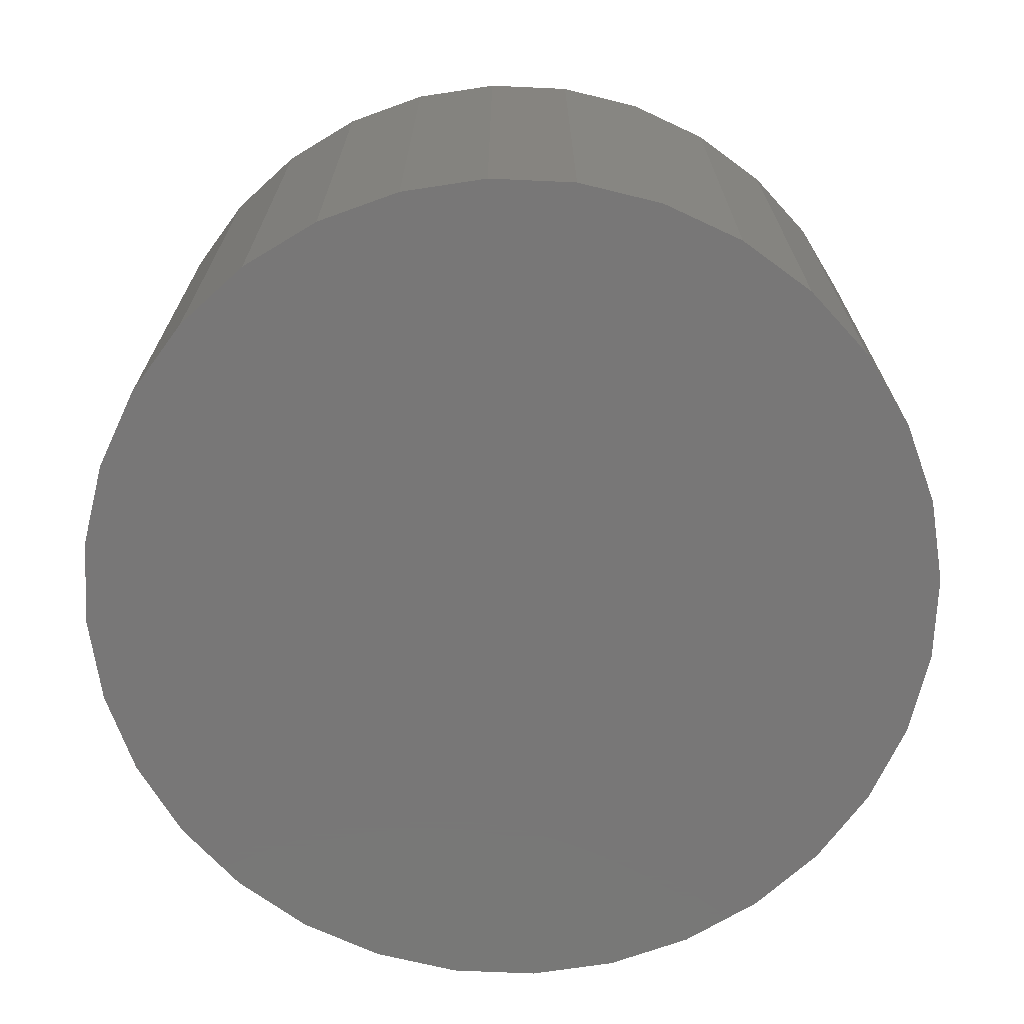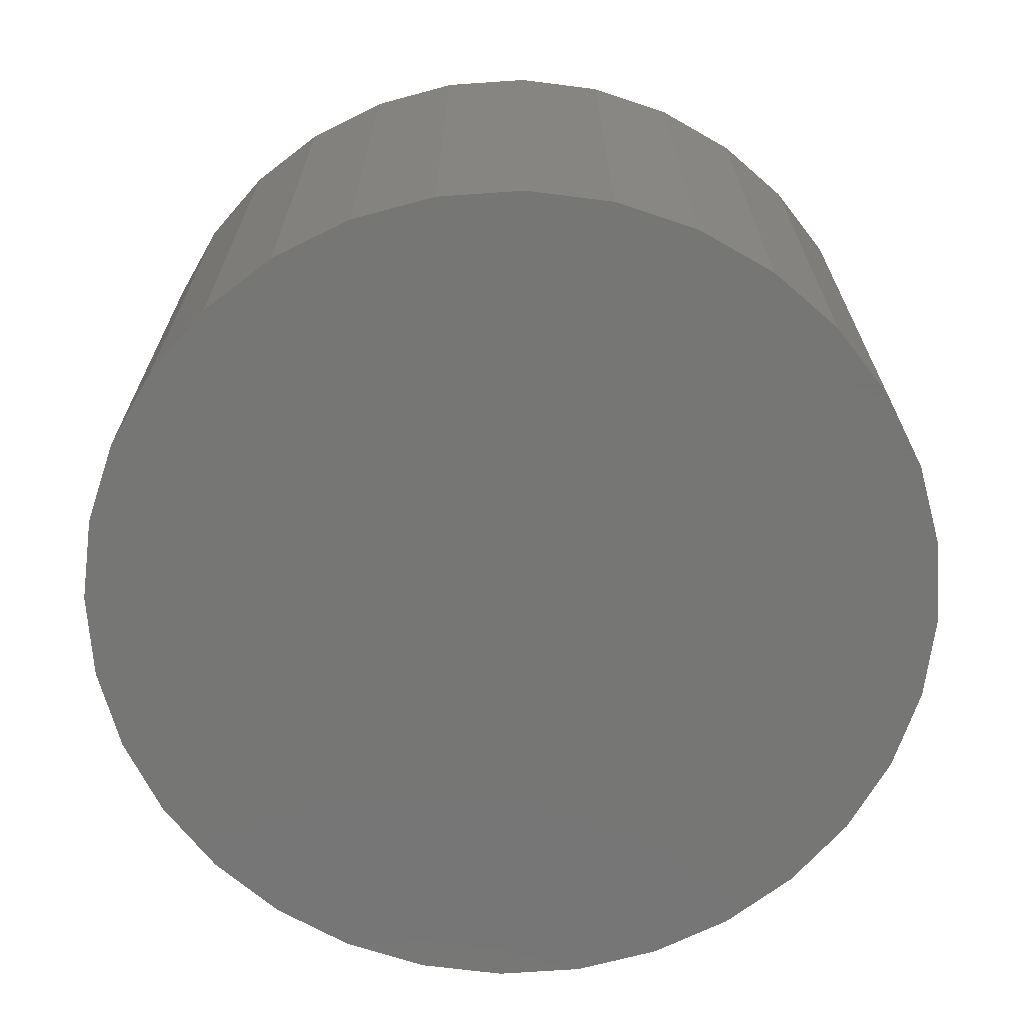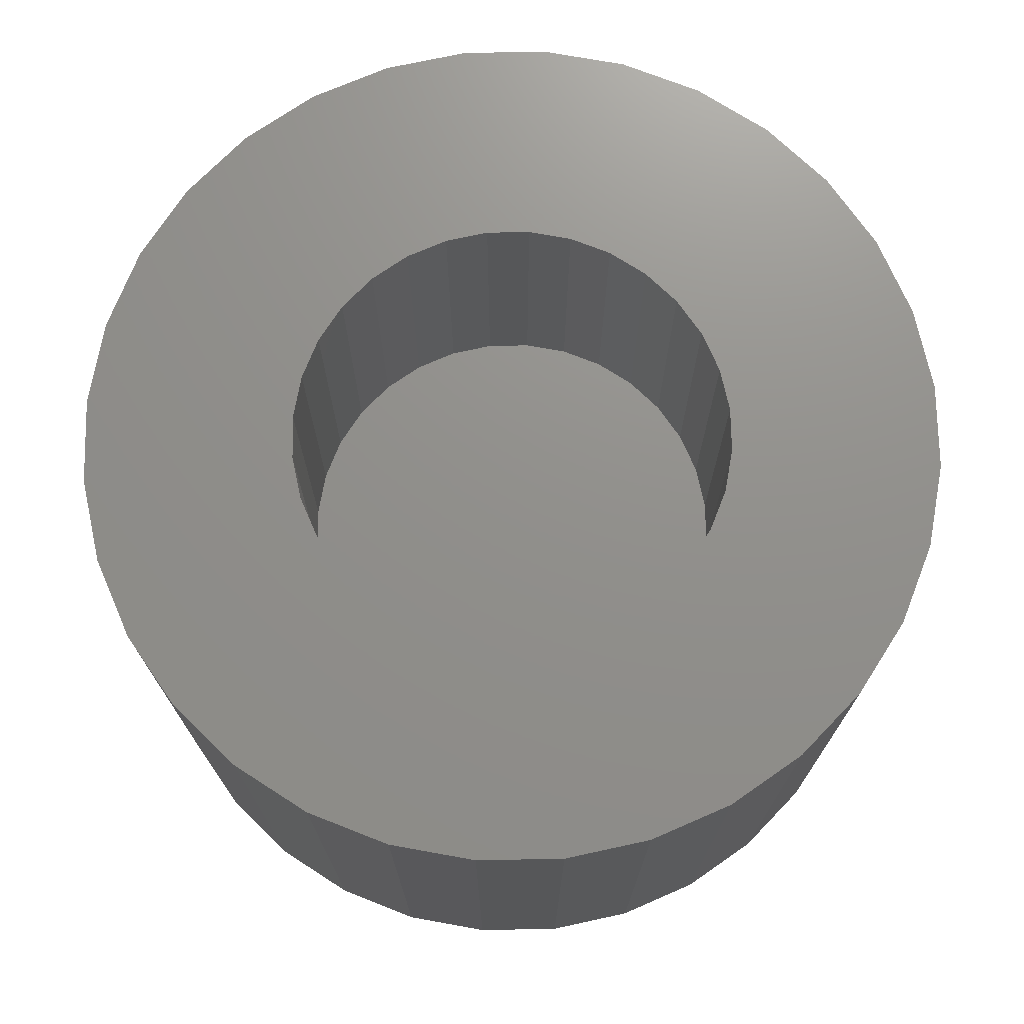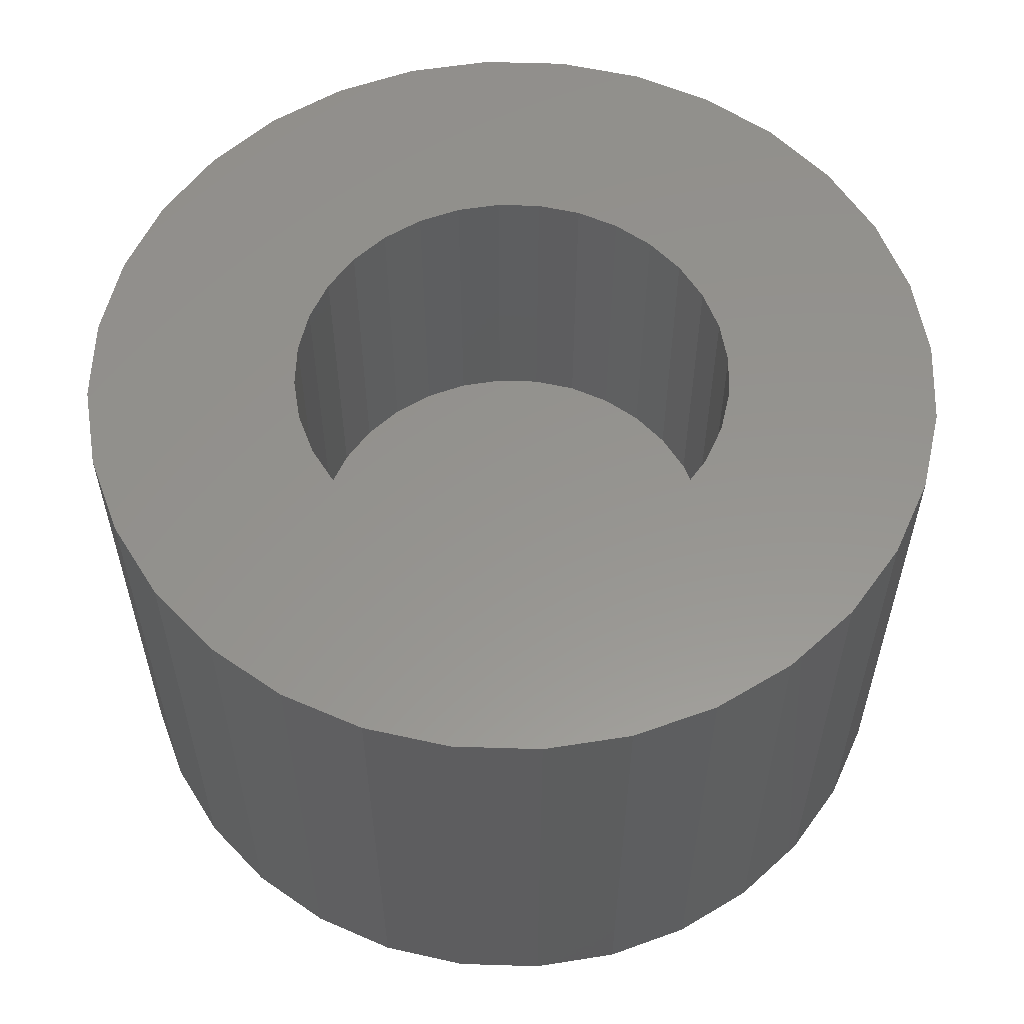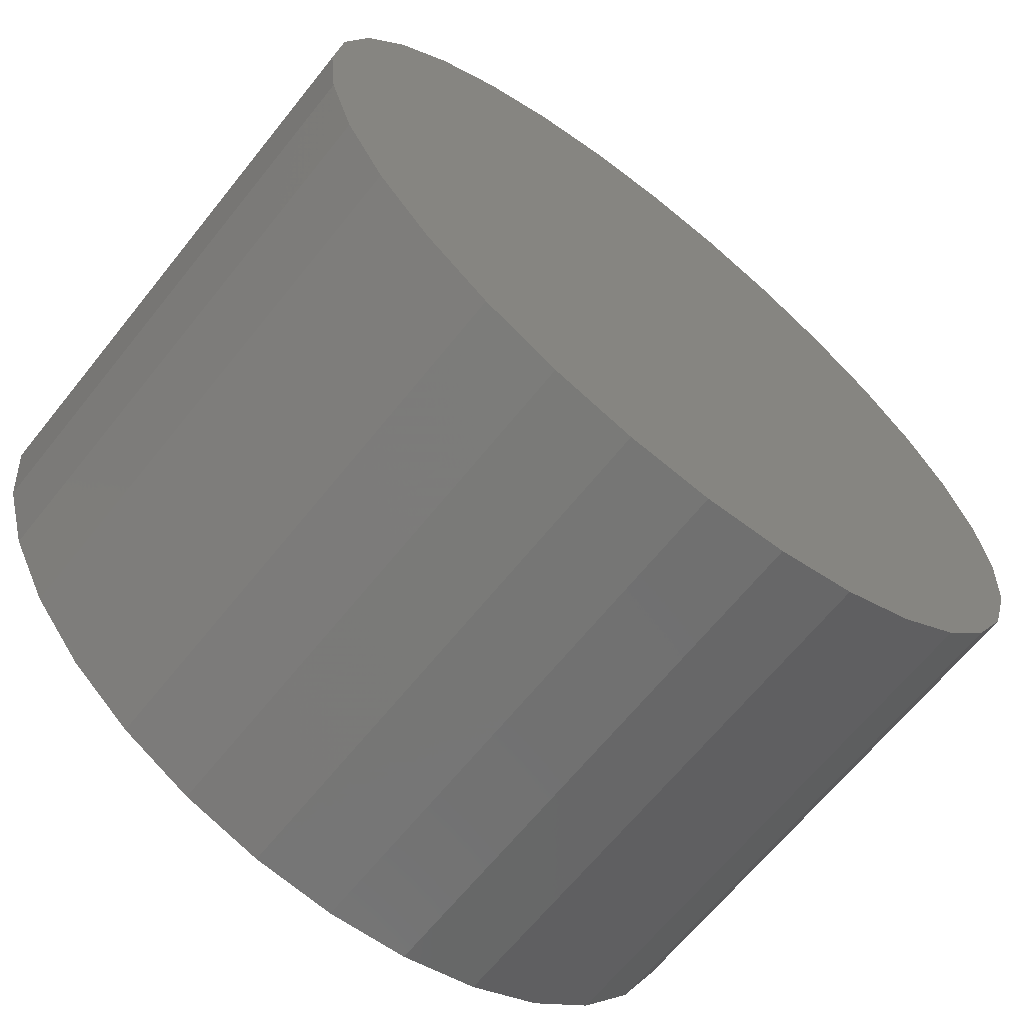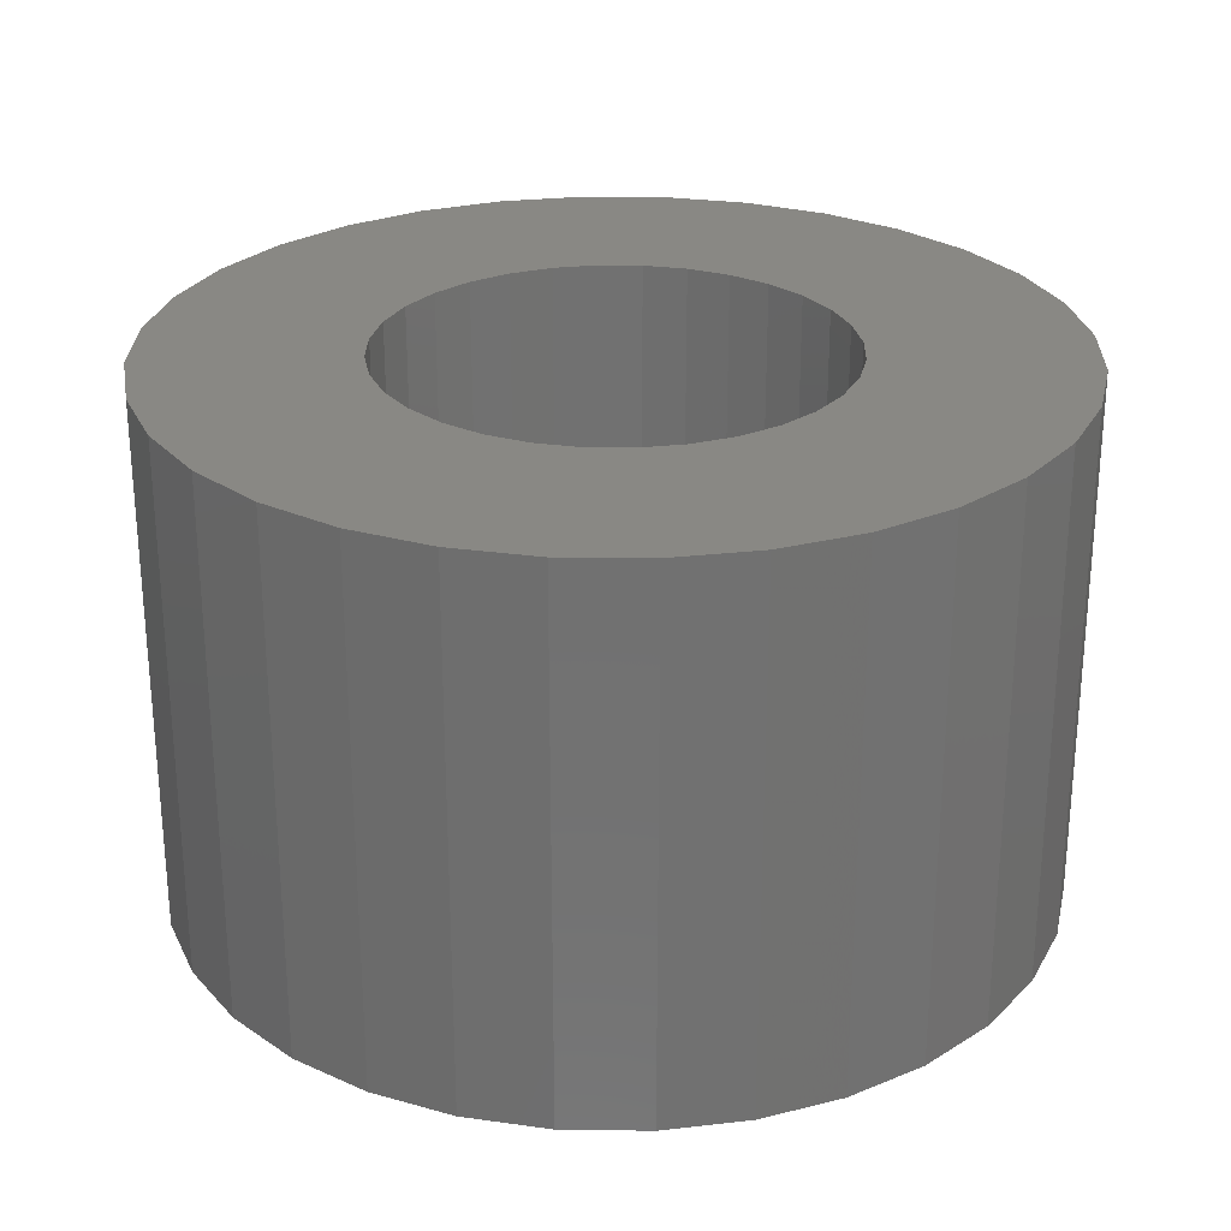
<metadata>
{"format":"stl","ext":"stl","renderer":"f3d","projection":"perspective","resolution":1024,"background":"white","views":[{"elev":-70.1,"azim":-165.7,"up":"+Y"},{"elev":-68.2,"azim":-147.9,"up":"+Y"},{"elev":72.6,"azim":-17.9,"up":"+Y"},{"elev":57.1,"azim":97.5,"up":"+Y"},{"elev":-65.8,"azim":-38.7,"up":"+Z"},{"elev":26.7,"azim":108.0,"up":"+Y"}]}
</metadata>
<code>
# stl→obj: 128 verts, 252 faces
v -0.2589 0.75 0.2691
v -0.6734 0.75 0.2831
v -0.2013 0.75 0.3164
v -0.7298 0.75 -2.292e-16
v -0.3631 0.75 0.07423
v -0.3704 0.75 2.024e-16
v 0.6937 0.75 0.2831
v 0.2792 0.75 0.2691
v 0.2215 0.75 0.3164
v 0.01012 0.75 0.3805
v -0.06412 0.75 0.3732
v -0.6051 0.75 0.4111
v -0.5131 0.75 0.5232
v -0.4009 0.75 0.6152
v -0.273 0.75 0.6836
v -0.1342 0.75 0.7257
v 0.01012 0.75 0.7399
v 0.1545 0.75 0.7257
v 0.2933 0.75 0.6836
v 0.4212 0.75 0.6152
v 0.5333 0.75 0.5232
v 0.6253 0.75 0.4111
v 0.08435 0.75 0.3732
v -0.7156 0.75 0.1443
v -0.3063 0.75 0.2114
v -0.3414 0.75 0.1456
v -0.6734 0.75 -0.2831
v -0.7156 0.75 -0.1443
v -0.3414 0.75 -0.1456
v -0.3063 0.75 -0.2114
v -0.2589 0.75 -0.2691
v -0.2013 0.75 -0.3164
v -0.6051 0.75 -0.4111
v -0.1355 0.75 -0.3515
v -0.06412 0.75 -0.3732
v 0.01012 0.75 -0.3805
v 0.01012 0.75 -0.7399
v -0.1342 0.75 -0.7257
v -0.273 0.75 -0.6836
v -0.4009 0.75 -0.6152
v -0.5131 0.75 -0.5232
v 0.6253 0.75 -0.4111
v 0.08435 0.75 -0.3732
v 0.1557 0.75 -0.3515
v 0.2215 0.75 -0.3164
v 0.2792 0.75 -0.2691
v 0.6937 0.75 -0.2831
v 0.5333 0.75 -0.5232
v 0.4212 0.75 -0.6152
v 0.2933 0.75 -0.6836
v 0.1545 0.75 -0.7257
v -0.1355 0.75 0.3515
v -0.3631 0.75 -0.07423
v 0.1557 0.75 0.3515
v 0.3617 0.75 0.1456
v 0.3265 0.75 0.2114
v 0.7358 0.75 0.1443
v 0.3906 0.75 -5.98e-17
v 0.3833 0.75 0.07423
v 0.75 0.75 -2.63e-16
v 0.3617 0.75 -0.1456
v 0.3833 0.75 -0.07423
v 0.7358 0.75 -0.1443
v 0.3265 0.75 -0.2114
v -0.06412 0.2031 0.3732
v -0.1355 0.2031 0.3515
v -0.2013 0.2031 0.3164
v -0.2589 0.2031 0.2691
v -0.3063 0.2031 0.2114
v -0.3414 0.2031 0.1456
v -0.3631 0.2031 0.07423
v -0.3704 0.2031 2.024e-16
v 0.01012 0.2031 0.3805
v 0.08435 0.2031 0.3732
v 0.1557 0.2031 0.3515
v 0.2215 0.2031 0.3164
v 0.2792 0.2031 0.2691
v 0.3265 0.2031 0.2114
v 0.3617 0.2031 0.1456
v 0.3833 0.2031 0.07423
v 0.3906 0.2031 -5.98e-17
v 0.08435 0.2031 -0.3732
v 0.1557 0.2031 -0.3515
v 0.2215 0.2031 -0.3164
v 0.2792 0.2031 -0.2691
v 0.3265 0.2031 -0.2114
v 0.3617 0.2031 -0.1456
v 0.3833 0.2031 -0.07423
v 0.01012 0.2031 -0.3805
v -0.06412 0.2031 -0.3732
v -0.1355 0.2031 -0.3515
v -0.2013 0.2031 -0.3164
v -0.2589 0.2031 -0.2691
v -0.3063 0.2031 -0.2114
v -0.3414 0.2031 -0.1456
v -0.3631 0.2031 -0.07423
v -0.7298 -0.1562 9.941e-17
v -0.7156 -0.1562 0.1443
v -0.6734 -0.1562 0.2831
v -0.6051 -0.1562 0.4111
v -0.5131 -0.1562 0.5232
v -0.4009 -0.1562 0.6152
v -0.273 -0.1562 0.6836
v -0.1342 -0.1562 0.7257
v 0.01012 -0.1562 0.7399
v 0.1545 -0.1562 0.7257
v 0.2933 -0.1562 0.6836
v 0.4212 -0.1562 0.6152
v 0.5333 -0.1562 0.5232
v 0.6253 -0.1562 0.4111
v 0.6937 -0.1562 0.2831
v 0.7358 -0.1562 0.1443
v 0.75 -0.1562 -8.18e-17
v 0.7358 -0.1562 -0.1443
v 0.6937 -0.1562 -0.2831
v 0.6253 -0.1562 -0.4111
v 0.5333 -0.1562 -0.5232
v 0.4212 -0.1562 -0.6152
v 0.2933 -0.1562 -0.6836
v 0.1545 -0.1562 -0.7257
v 0.01012 -0.1562 -0.7399
v -0.1342 -0.1562 -0.7257
v -0.273 -0.1562 -0.6836
v -0.4009 -0.1562 -0.6152
v -0.5131 -0.1562 -0.5232
v -0.6051 -0.1562 -0.4111
v -0.6734 -0.1562 -0.2831
v -0.7156 -0.1562 -0.1443
f 1 2 3
f 4 5 6
f 7 8 9
f 10 11 12
f 10 12 13
f 10 13 14
f 10 14 15
f 10 15 16
f 10 16 17
f 10 17 18
f 10 18 19
f 10 19 20
f 10 20 21
f 10 21 22
f 10 22 23
f 24 2 1
f 24 1 25
f 24 25 26
f 24 26 5
f 24 5 4
f 27 28 29
f 27 29 30
f 27 30 31
f 27 31 32
f 27 32 33
f 33 32 34
f 33 34 35
f 33 35 36
f 33 36 37
f 37 38 39
f 37 39 40
f 37 40 41
f 37 41 33
f 42 36 43
f 42 43 44
f 42 44 45
f 42 45 46
f 42 46 47
f 37 36 42
f 37 42 48
f 37 48 49
f 37 49 50
f 37 50 51
f 3 2 52
f 52 2 12
f 52 12 11
f 29 28 53
f 53 28 4
f 53 4 6
f 9 54 7
f 7 54 23
f 7 23 22
f 55 56 57
f 57 56 8
f 57 8 7
f 58 59 60
f 60 59 55
f 60 55 57
f 61 62 63
f 63 62 58
f 63 58 60
f 46 64 47
f 47 64 61
f 47 61 63
f 10 65 11
f 11 65 66
f 11 66 52
f 52 66 67
f 52 67 3
f 3 67 68
f 3 68 1
f 1 68 69
f 1 69 25
f 25 69 70
f 25 70 26
f 26 70 71
f 26 71 5
f 5 71 72
f 5 72 6
f 65 10 73
f 73 10 23
f 73 23 74
f 74 23 54
f 74 54 75
f 75 54 9
f 75 9 76
f 76 9 8
f 76 8 77
f 77 8 56
f 77 56 78
f 78 56 55
f 78 55 79
f 79 55 59
f 79 59 80
f 80 59 58
f 80 58 81
f 36 82 43
f 43 82 83
f 43 83 44
f 44 83 84
f 44 84 45
f 45 84 85
f 45 85 46
f 46 85 86
f 46 86 64
f 64 86 87
f 64 87 61
f 61 87 88
f 61 88 62
f 62 88 81
f 62 81 58
f 82 36 89
f 89 36 35
f 89 35 90
f 90 35 34
f 90 34 91
f 91 34 32
f 91 32 92
f 92 32 31
f 92 31 93
f 93 31 30
f 93 30 94
f 94 30 29
f 94 29 95
f 95 29 53
f 95 53 96
f 96 53 6
f 96 6 72
f 4 97 24
f 24 97 98
f 24 98 2
f 2 98 99
f 2 99 12
f 12 99 100
f 12 100 13
f 13 100 101
f 13 101 14
f 14 101 102
f 14 102 15
f 15 102 103
f 15 103 16
f 16 103 104
f 16 104 17
f 17 104 105
f 17 105 18
f 18 105 106
f 18 106 19
f 19 106 107
f 19 107 20
f 20 107 108
f 20 108 21
f 21 108 109
f 21 109 22
f 22 109 110
f 22 110 7
f 7 110 111
f 7 111 57
f 57 111 112
f 57 112 60
f 60 112 113
f 60 113 63
f 63 113 114
f 63 114 47
f 47 114 115
f 47 115 42
f 42 115 116
f 42 116 48
f 48 116 117
f 48 117 49
f 49 117 118
f 49 118 50
f 50 118 119
f 50 119 51
f 51 119 120
f 51 120 37
f 37 120 121
f 37 121 38
f 38 121 122
f 38 122 39
f 39 122 123
f 39 123 40
f 40 123 124
f 40 124 41
f 41 124 125
f 41 125 33
f 33 125 126
f 33 126 27
f 27 126 127
f 27 127 28
f 28 127 128
f 28 128 4
f 4 128 97
f 104 106 105
f 106 104 107
f 107 104 103
f 107 103 108
f 108 103 102
f 108 102 109
f 109 102 101
f 109 101 110
f 110 101 100
f 110 100 111
f 111 100 99
f 111 99 112
f 112 99 98
f 112 98 113
f 113 98 97
f 113 97 114
f 114 97 128
f 114 128 115
f 115 128 127
f 115 127 116
f 116 127 126
f 116 126 117
f 117 126 125
f 117 125 118
f 118 125 124
f 118 124 119
f 119 124 123
f 119 123 120
f 120 123 122
f 120 122 121
f 88 80 81
f 72 71 96
f 96 71 70
f 96 70 95
f 95 70 69
f 95 69 94
f 94 69 68
f 94 68 93
f 93 68 67
f 93 67 92
f 92 67 66
f 92 66 91
f 91 66 65
f 91 65 90
f 90 65 73
f 90 73 89
f 89 73 74
f 89 74 82
f 82 74 75
f 82 75 83
f 83 75 76
f 83 76 84
f 84 76 77
f 84 77 85
f 85 77 78
f 85 78 86
f 86 78 79
f 86 79 87
f 87 79 80
f 87 80 88

</code>
